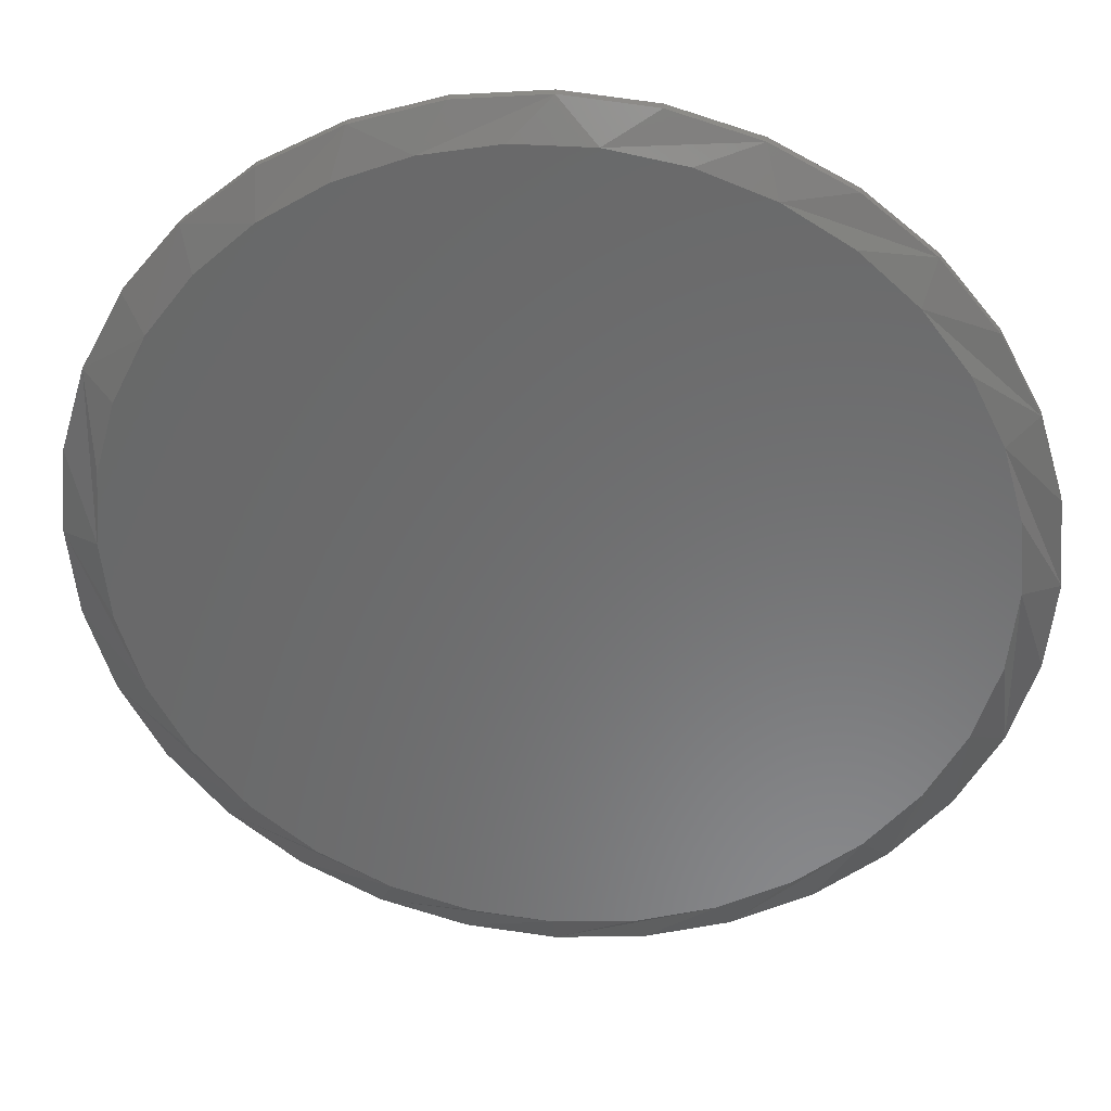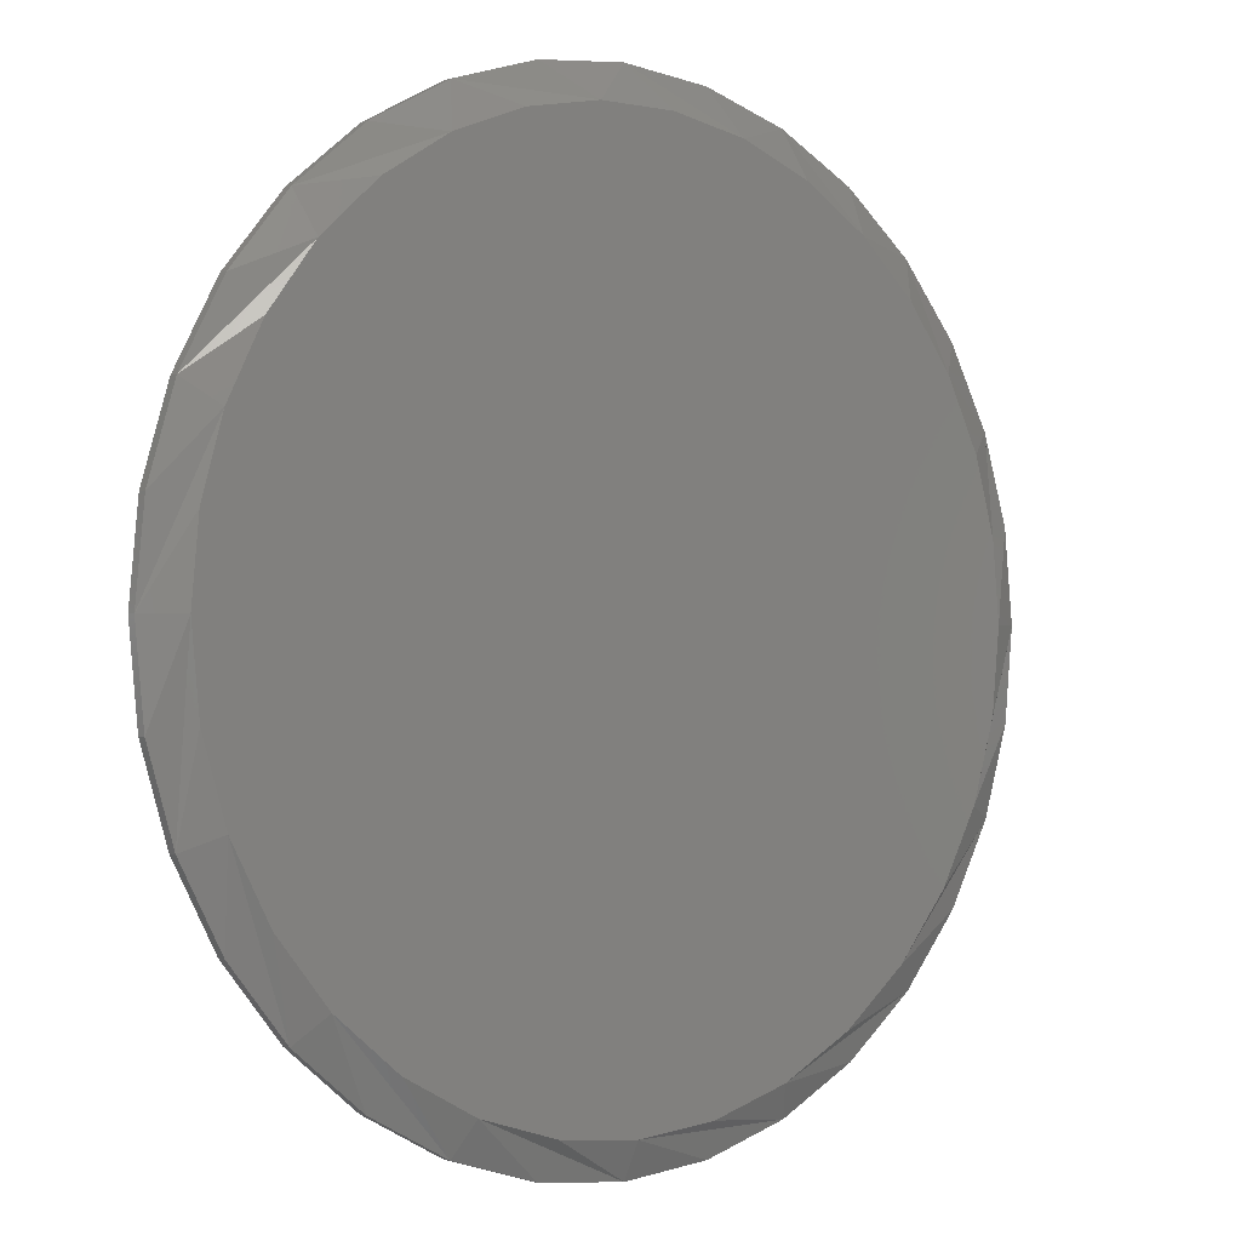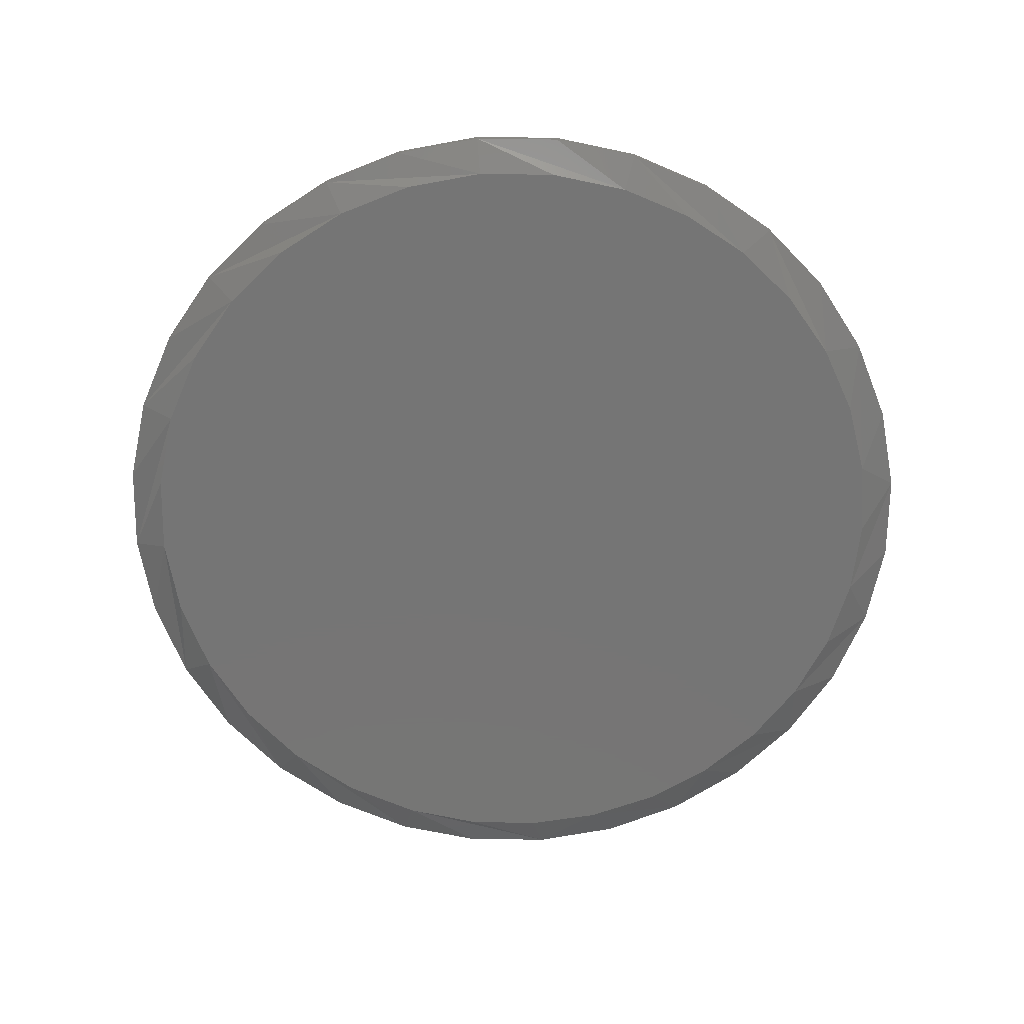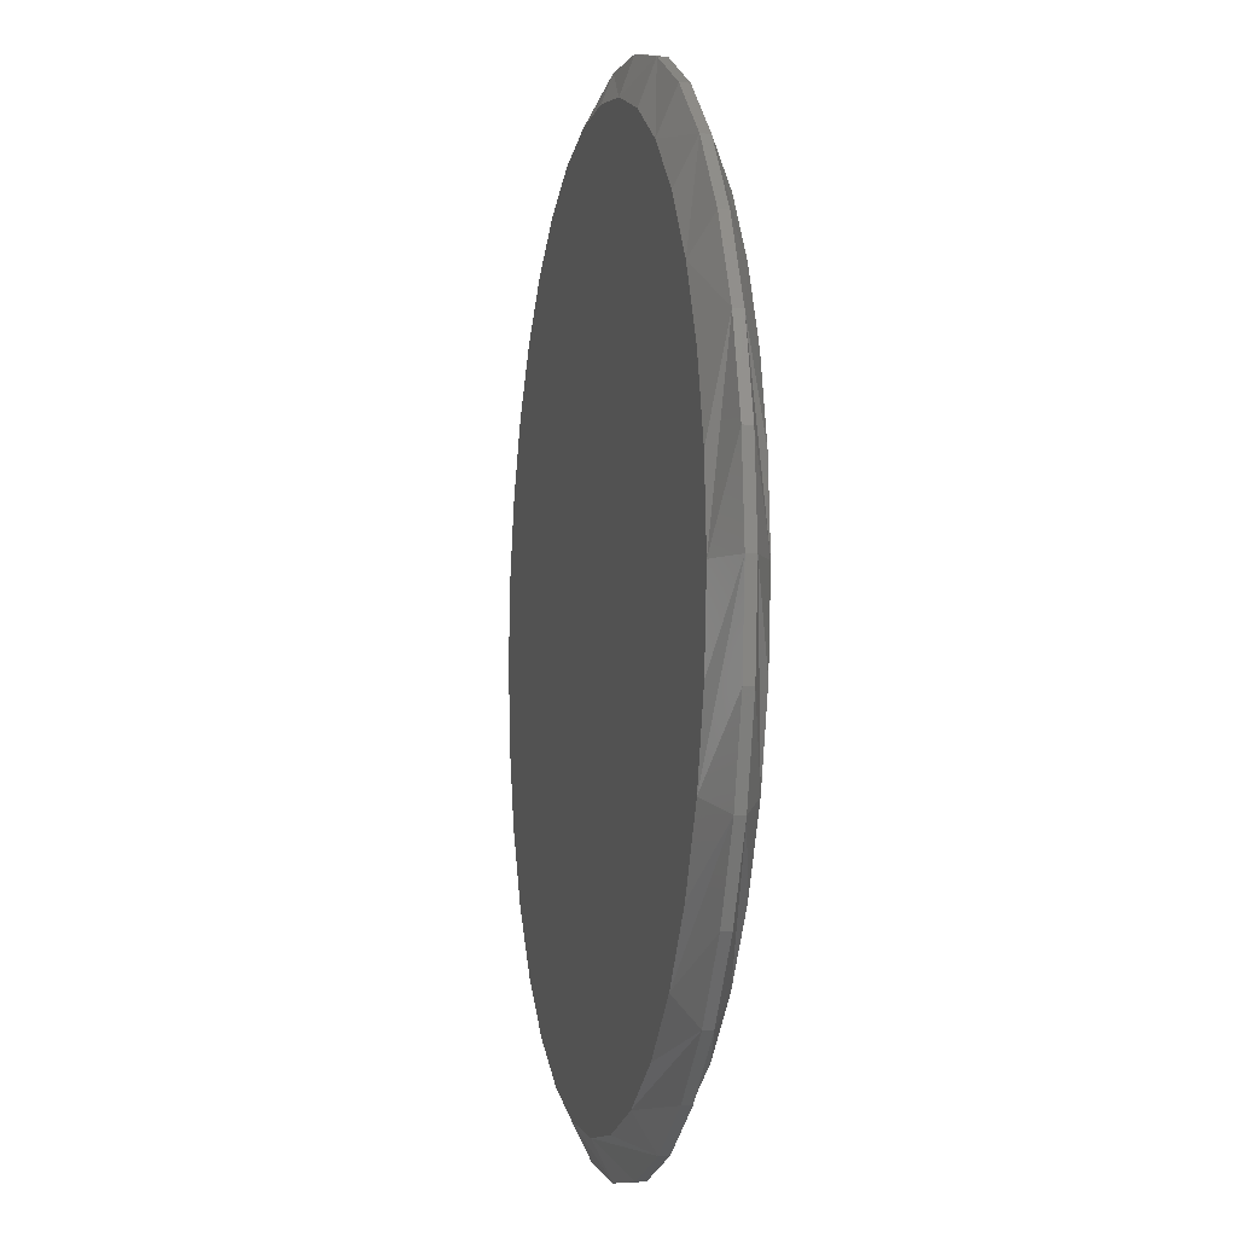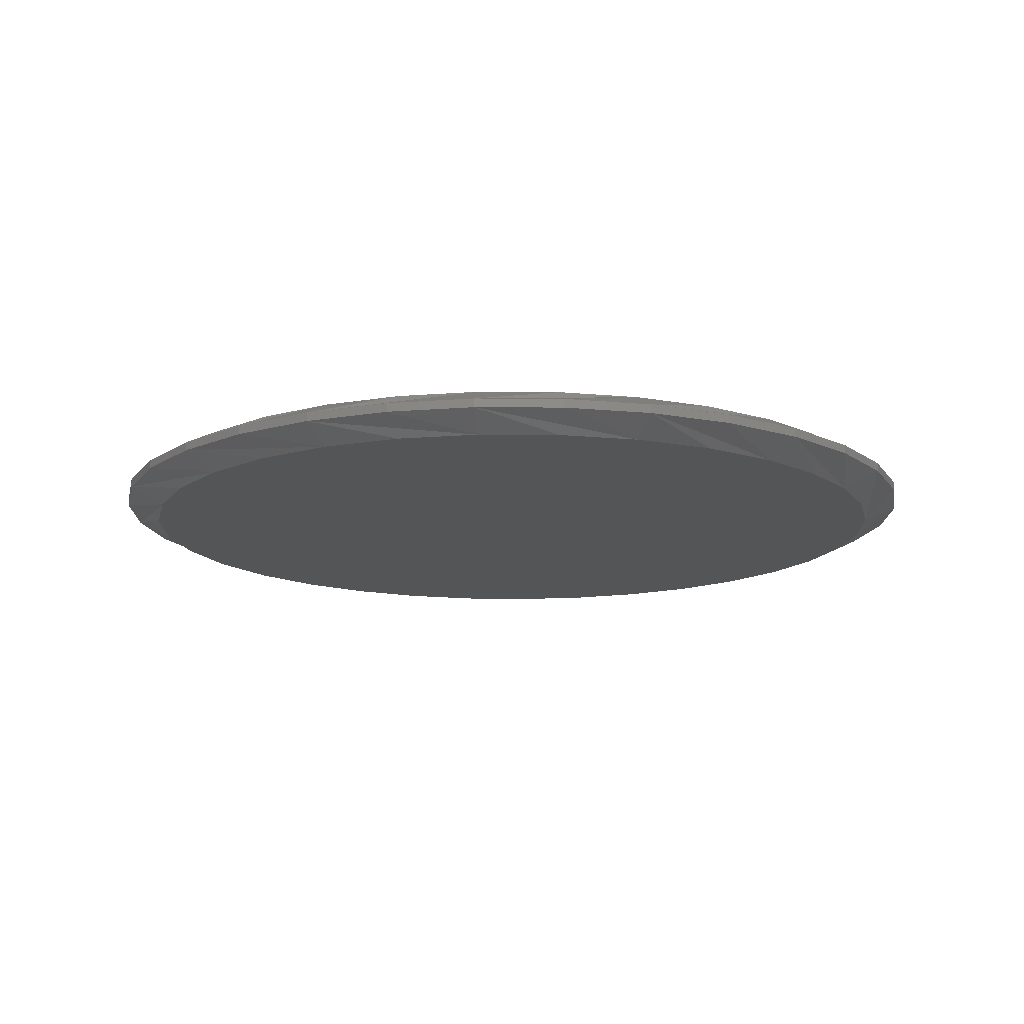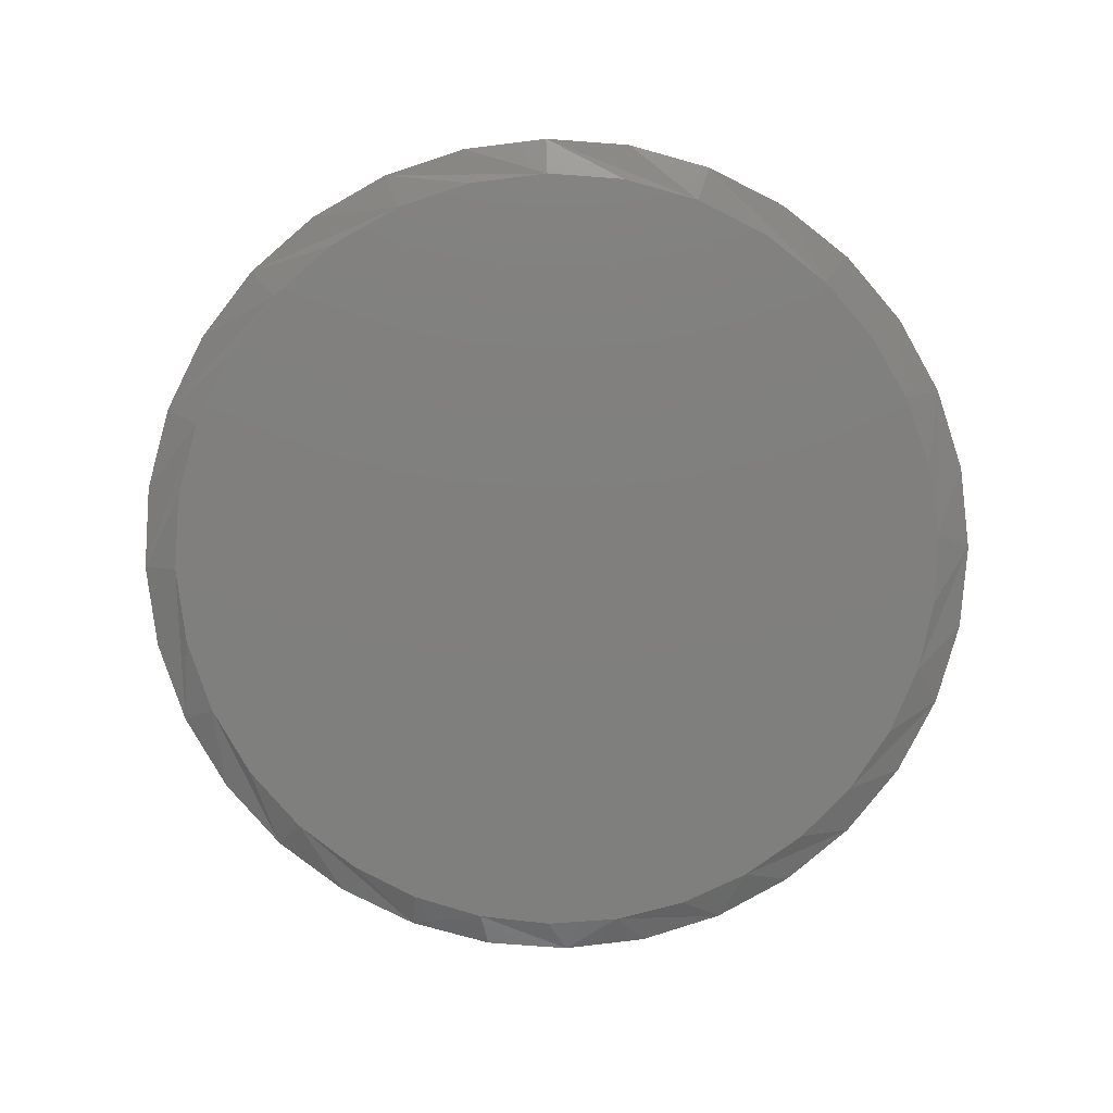
<metadata>
{"format":"stl","ext":"stl","renderer":"f3d","projection":"perspective","resolution":1024,"background":"white","views":[{"elev":33.6,"azim":-174.4,"up":"+Z"},{"elev":-1.0,"azim":-39.3,"up":"+Z"},{"elev":-67.7,"azim":-107.6,"up":"+Y"},{"elev":-5.6,"azim":78.7,"up":"+Z"},{"elev":-13.8,"azim":-130.3,"up":"+Y"},{"elev":-79.3,"azim":-133.6,"up":"+Y"}]}
</metadata>
<code>
# stl→obj: 130 verts, 256 faces
v 0.4026 -0.01562 -2.639e-16
v 0.4026 -0.02344 -2.639e-16
v 0.395 -0.01562 -0.07701
v 0.395 -0.02344 -0.07701
v 0.3726 -0.01562 -0.1511
v 0.3726 -0.02344 -0.1511
v 0.3361 -0.01562 -0.2193
v 0.3361 -0.02344 -0.2193
v 0.287 -0.01562 -0.2791
v 0.287 -0.02344 -0.2791
v 0.2272 -0.01562 -0.3282
v 0.2272 -0.02344 -0.3282
v 0.159 -0.01562 -0.3647
v 0.159 -0.02344 -0.3647
v 0.0849 -0.01562 -0.3872
v 0.0849 -0.02344 -0.3872
v 0.007895 -0.01562 -0.3947
v 0.007895 -0.02344 -0.3947
v -0.06911 -0.01562 -0.3872
v -0.06911 -0.02344 -0.3872
v -0.1432 -0.01562 -0.3647
v -0.1432 -0.02344 -0.3647
v -0.2114 -0.01562 -0.3282
v -0.2114 -0.02344 -0.3282
v -0.2712 -0.01562 -0.2791
v -0.2712 -0.02344 -0.2791
v -0.3203 -0.01562 -0.2193
v -0.3203 -0.02344 -0.2193
v -0.3568 -0.01562 -0.1511
v -0.3568 -0.02344 -0.1511
v -0.3793 -0.01562 -0.07701
v -0.3793 -0.02344 -0.07701
v -0.3868 -0.01562 1.228e-16
v -0.3868 -0.02344 1.228e-16
v -0.3793 -0.01562 0.07701
v -0.3793 -0.02344 0.07701
v -0.3568 -0.01562 0.1511
v -0.3568 -0.02344 0.1511
v -0.3203 -0.01562 0.2193
v -0.3203 -0.02344 0.2193
v -0.2712 -0.01562 0.2791
v -0.2712 -0.02344 0.2791
v -0.2114 -0.01562 0.3282
v -0.2114 -0.02344 0.3282
v -0.1432 -0.01562 0.3647
v -0.1432 -0.02344 0.3647
v -0.06911 -0.01562 0.3872
v -0.06911 -0.02344 0.3872
v 0.007895 -0.01562 0.3947
v 0.007895 -0.02344 0.3947
v 0.0849 -0.01562 0.3872
v 0.0849 -0.02344 0.3872
v 0.159 -0.01562 0.3647
v 0.159 -0.02344 0.3647
v 0.2272 -0.01562 0.3282
v 0.2272 -0.02344 0.3282
v 0.287 -0.01562 0.2791
v 0.287 -0.02344 0.2791
v 0.3361 -0.01562 0.2193
v 0.3361 -0.02344 0.2193
v 0.3726 -0.01562 0.1511
v 0.3726 -0.02344 0.1511
v 0.395 -0.01562 0.07701
v 0.395 -0.02344 0.07701
v 0.04143 -0.03906 0.3619
v -0.02564 -0.03906 0.3619
v -0.09158 -0.03906 0.3496
v 0.1074 -0.03906 0.3496
v 0.1699 -0.03906 0.3254
v -0.1541 -0.03906 0.3254
v 0.2269 -0.03906 0.2901
v -0.2112 -0.03906 0.2901
v 0.2765 -0.03906 0.2449
v -0.2607 -0.03906 0.2449
v 0.3169 -0.03906 0.1914
v -0.3011 -0.03906 0.1914
v 0.3468 -0.03906 0.1313
v -0.331 -0.03906 0.1313
v 0.3652 -0.03906 0.06679
v -0.3494 -0.03906 0.06679
v 0.3714 -0.03906 -3.881e-16
v -0.3556 -0.03906 -2.237e-07
v 0.3644 -0.03906 -0.07091
v -0.3486 -0.03906 -0.07091
v 0.3437 -0.03906 -0.1391
v -0.3279 -0.03906 -0.1391
v 0.3101 -0.03906 -0.2019
v -0.2943 -0.03906 -0.2019
v 0.2649 -0.03906 -0.257
v -0.2491 -0.03906 -0.257
v 0.2098 -0.03906 -0.3022
v -0.194 -0.03906 -0.3022
v 0.147 -0.03906 -0.3358
v -0.1312 -0.03906 -0.3358
v 0.07881 -0.03906 -0.3565
v -0.06302 -0.03906 -0.3565
v 0.007895 -0.03906 -0.3635
v -0.09158 7.31e-17 0.3496
v -0.02564 8.042e-17 0.3619
v 0.04143 8.787e-17 0.3619
v 0.1074 9.519e-17 0.3496
v 0.007895 8.414e-17 -0.3635
v -0.06302 7.627e-17 -0.3565
v 0.07881 9.202e-17 -0.3565
v -0.1312 6.87e-17 -0.3358
v 0.147 9.959e-17 -0.3358
v -0.194 6.172e-17 -0.3022
v 0.2098 1.066e-16 -0.3022
v -0.2491 5.561e-17 -0.257
v 0.2649 1.127e-16 -0.257
v -0.2943 5.059e-17 -0.2019
v 0.3101 1.177e-16 -0.2019
v -0.3279 4.686e-17 -0.1391
v 0.3437 1.214e-16 -0.1391
v -0.3486 4.456e-17 -0.07091
v 0.3644 1.237e-16 -0.07091
v -0.3556 4.379e-17 -2.237e-07
v 0.3714 1.245e-16 -3.881e-16
v -0.3494 4.448e-17 0.06679
v 0.3652 1.238e-16 0.06679
v -0.331 4.651e-17 0.1313
v 0.3468 1.218e-16 0.1313
v -0.3011 4.983e-17 0.1914
v 0.3169 1.185e-16 0.1914
v -0.2607 5.432e-17 0.2449
v 0.2765 1.14e-16 0.2449
v -0.2112 5.982e-17 0.2901
v 0.2269 1.085e-16 0.2901
v -0.1541 6.616e-17 0.3254
v 0.1699 1.021e-16 0.3254
f 1 2 3
f 3 2 4
f 3 4 5
f 5 4 6
f 5 6 7
f 7 6 8
f 7 8 9
f 9 8 10
f 9 10 11
f 11 10 12
f 11 12 13
f 13 12 14
f 13 14 15
f 15 14 16
f 15 16 17
f 17 16 18
f 17 18 19
f 19 18 20
f 19 20 21
f 21 20 22
f 21 22 23
f 23 22 24
f 23 24 25
f 25 24 26
f 25 26 27
f 27 26 28
f 27 28 29
f 29 28 30
f 29 30 31
f 31 30 32
f 31 32 33
f 33 32 34
f 33 34 35
f 35 34 36
f 35 36 37
f 37 36 38
f 37 38 39
f 39 38 40
f 39 40 41
f 41 40 42
f 41 42 43
f 43 42 44
f 43 44 45
f 45 44 46
f 45 46 47
f 47 46 48
f 47 48 49
f 49 48 50
f 49 50 51
f 51 50 52
f 51 52 53
f 53 52 54
f 53 54 55
f 55 54 56
f 55 56 57
f 57 56 58
f 57 58 59
f 59 58 60
f 59 60 61
f 61 60 62
f 61 62 63
f 63 62 64
f 63 64 1
f 1 64 2
f 65 66 67
f 65 67 68
f 68 67 69
f 69 67 70
f 69 70 71
f 71 70 72
f 71 72 73
f 73 72 74
f 73 74 75
f 75 74 76
f 75 76 77
f 77 76 78
f 77 78 79
f 79 78 80
f 79 80 81
f 81 80 82
f 81 82 83
f 83 82 84
f 83 84 85
f 85 84 86
f 85 86 87
f 87 86 88
f 87 88 89
f 89 88 90
f 89 90 91
f 91 90 92
f 91 92 93
f 93 92 94
f 93 94 95
f 95 94 96
f 95 96 97
f 85 6 4
f 34 32 82
f 86 30 28
f 90 26 24
f 94 22 20
f 97 18 16
f 93 14 12
f 89 10 8
f 81 83 2
f 2 83 85
f 2 85 4
f 86 84 30
f 30 84 82
f 30 82 32
f 90 88 26
f 26 88 86
f 26 86 28
f 94 92 22
f 22 92 90
f 22 90 24
f 97 96 18
f 18 96 94
f 18 94 20
f 93 95 14
f 14 95 97
f 14 97 16
f 89 91 10
f 10 91 93
f 10 93 12
f 85 87 6
f 6 87 89
f 6 89 8
f 60 58 75
f 75 62 60
f 77 62 75
f 56 54 71
f 71 58 56
f 73 58 71
f 52 50 68
f 68 54 52
f 69 54 68
f 48 46 66
f 66 50 48
f 65 50 66
f 44 42 70
f 70 46 44
f 67 46 70
f 40 38 74
f 74 42 40
f 72 42 74
f 78 38 36
f 76 38 78
f 77 79 62
f 73 75 58
f 69 71 54
f 65 68 50
f 67 66 46
f 72 70 42
f 76 74 38
f 81 2 64
f 81 64 62
f 81 62 79
f 34 82 80
f 34 80 78
f 34 78 36
f 98 99 100
f 101 98 100
f 102 103 104
f 104 103 105
f 104 105 106
f 106 105 107
f 106 107 108
f 108 107 109
f 108 109 110
f 110 109 111
f 110 111 112
f 112 111 113
f 112 113 114
f 114 113 115
f 114 115 116
f 116 115 117
f 116 117 118
f 118 117 119
f 118 119 120
f 120 119 121
f 120 121 122
f 122 121 123
f 122 123 124
f 124 123 125
f 124 125 126
f 126 125 127
f 126 127 128
f 128 127 129
f 128 129 130
f 130 129 98
f 130 98 101
f 3 5 114
f 33 117 31
f 27 29 113
f 23 25 109
f 19 21 105
f 15 17 102
f 11 13 106
f 7 9 110
f 3 114 1
f 1 114 116
f 1 116 118
f 31 117 29
f 29 117 115
f 29 115 113
f 27 113 25
f 25 113 111
f 25 111 109
f 23 109 21
f 21 109 107
f 21 107 105
f 19 105 17
f 17 105 103
f 17 103 102
f 15 102 13
f 13 102 104
f 13 104 106
f 11 106 9
f 9 106 108
f 9 108 110
f 7 110 5
f 5 110 112
f 5 112 114
f 124 57 59
f 59 61 124
f 124 61 122
f 128 53 55
f 55 57 128
f 128 57 126
f 101 49 51
f 51 53 101
f 101 53 130
f 99 45 47
f 47 49 99
f 99 49 100
f 129 41 43
f 43 45 129
f 129 45 98
f 125 37 39
f 39 41 125
f 125 41 127
f 35 37 121
f 121 37 123
f 61 120 122
f 57 124 126
f 53 128 130
f 49 101 100
f 45 99 98
f 41 129 127
f 37 125 123
f 33 35 121
f 33 121 119
f 33 119 117
f 118 120 61
f 118 61 63
f 118 63 1

</code>
